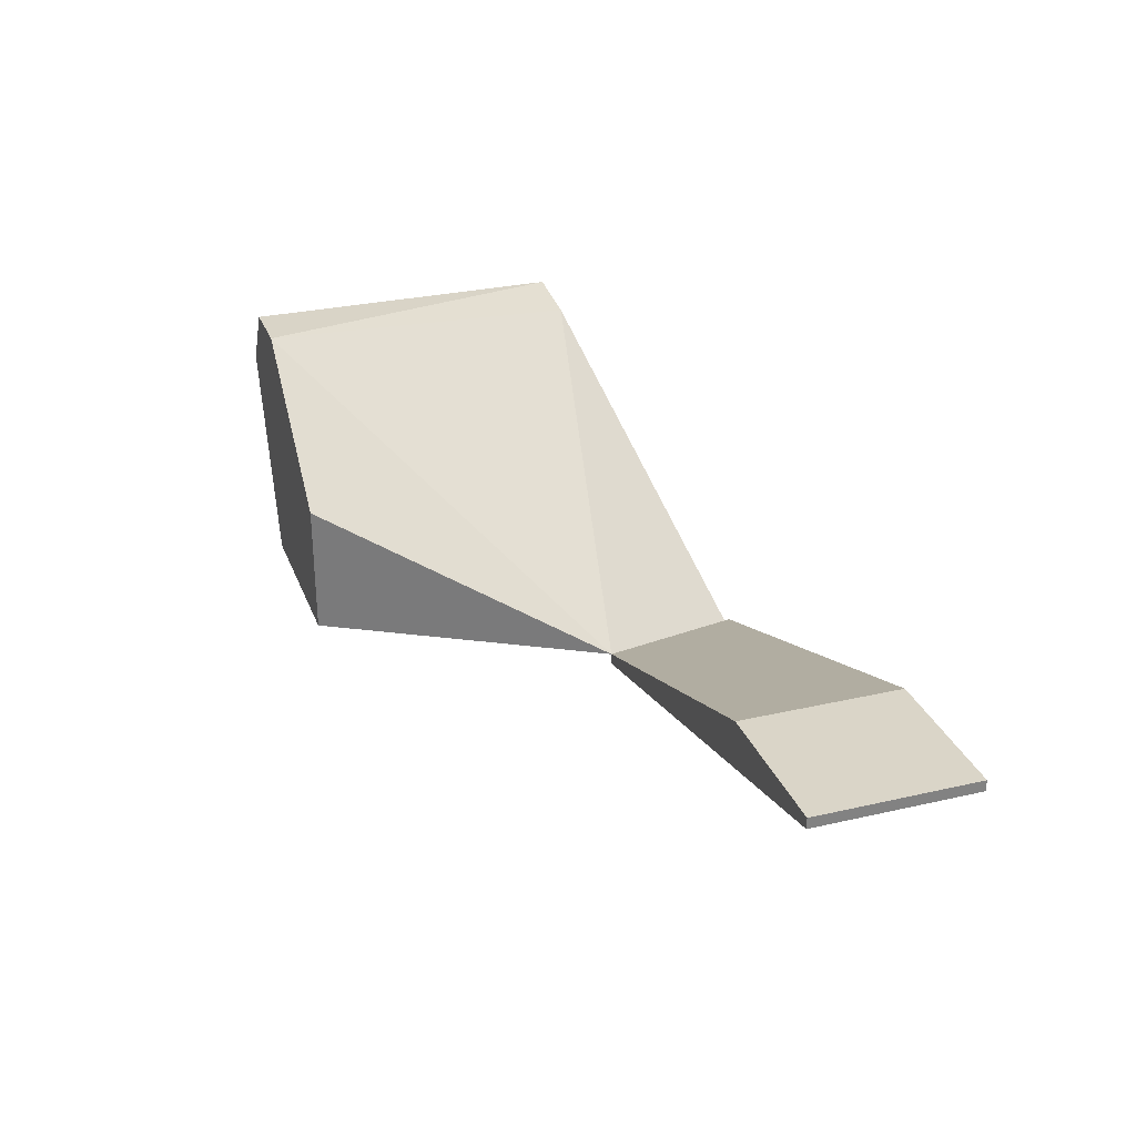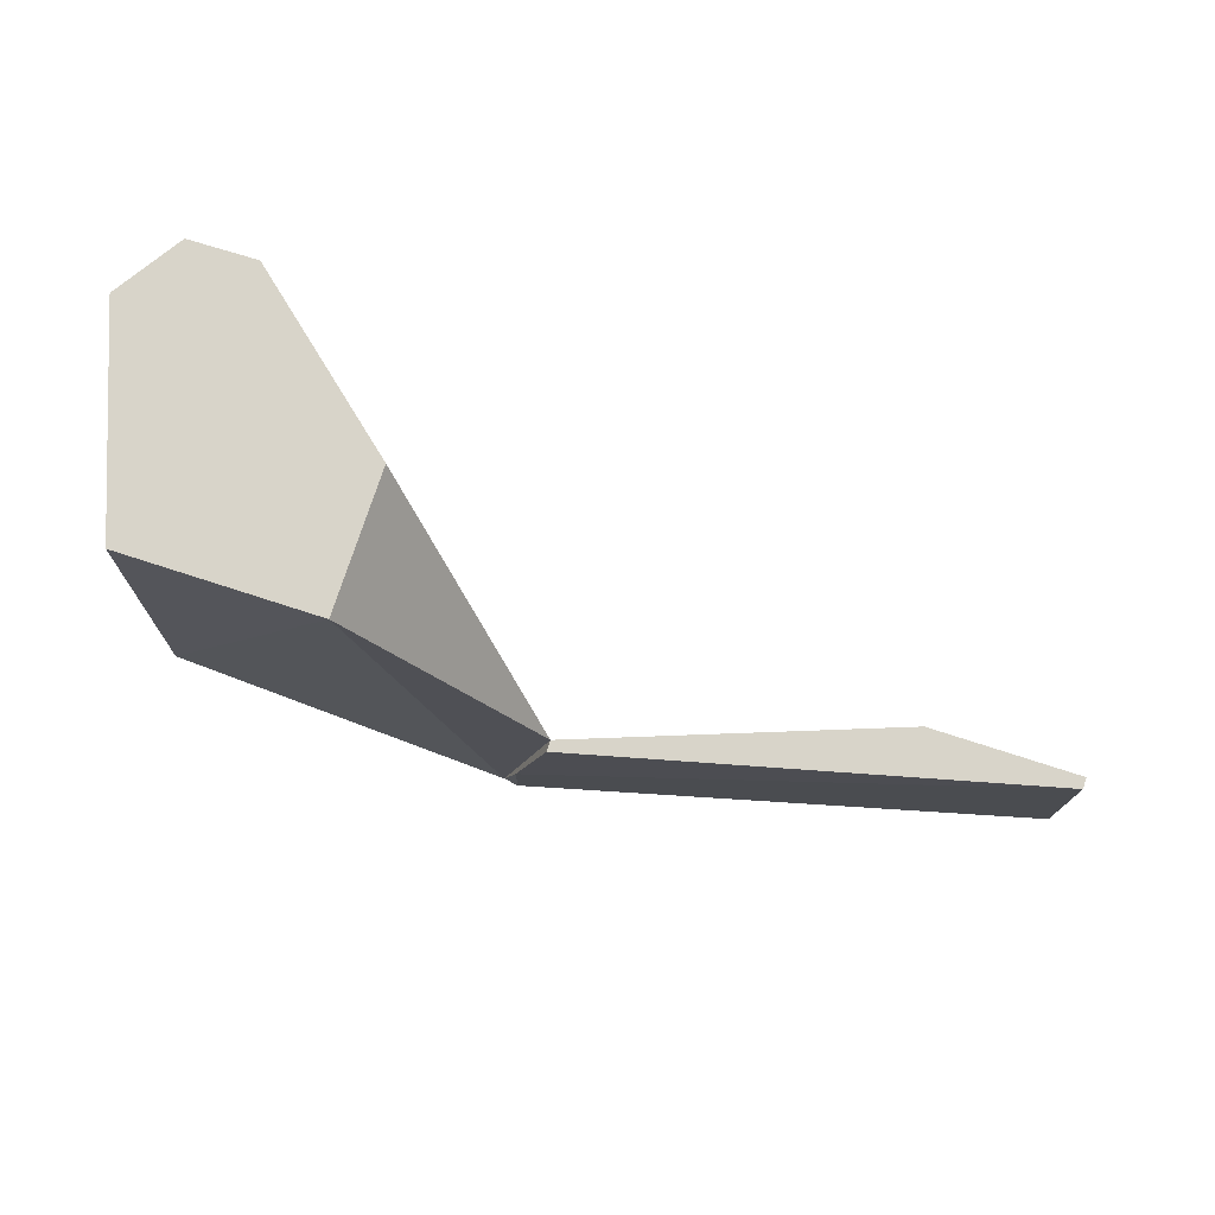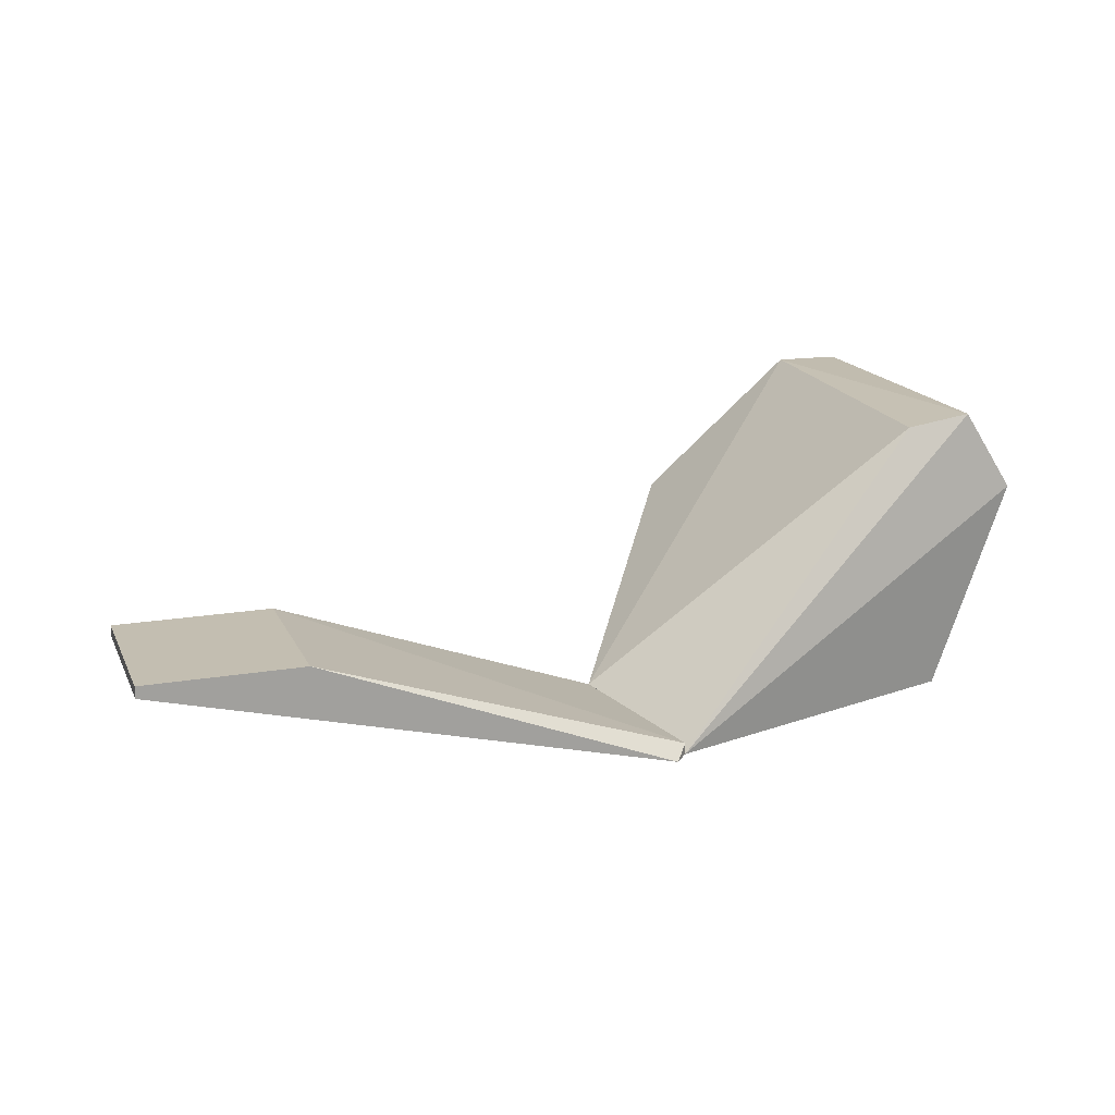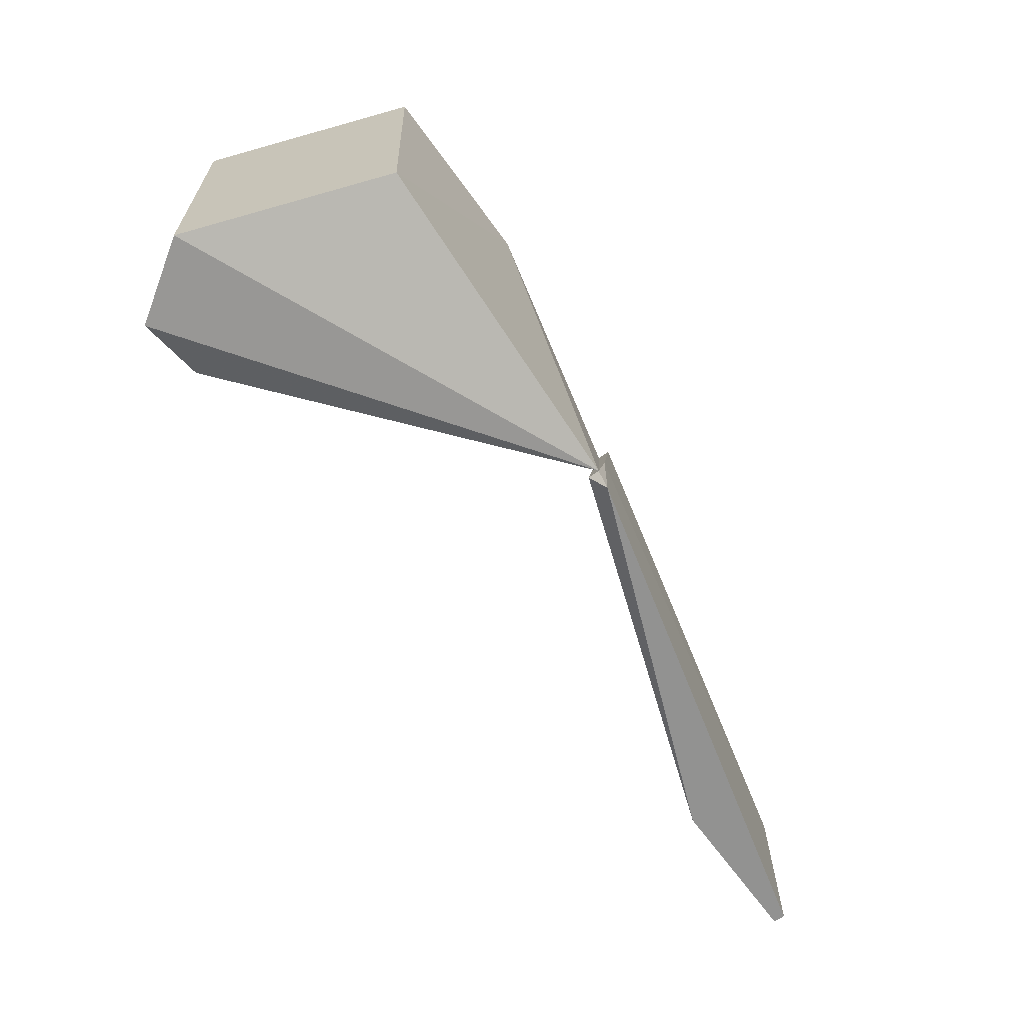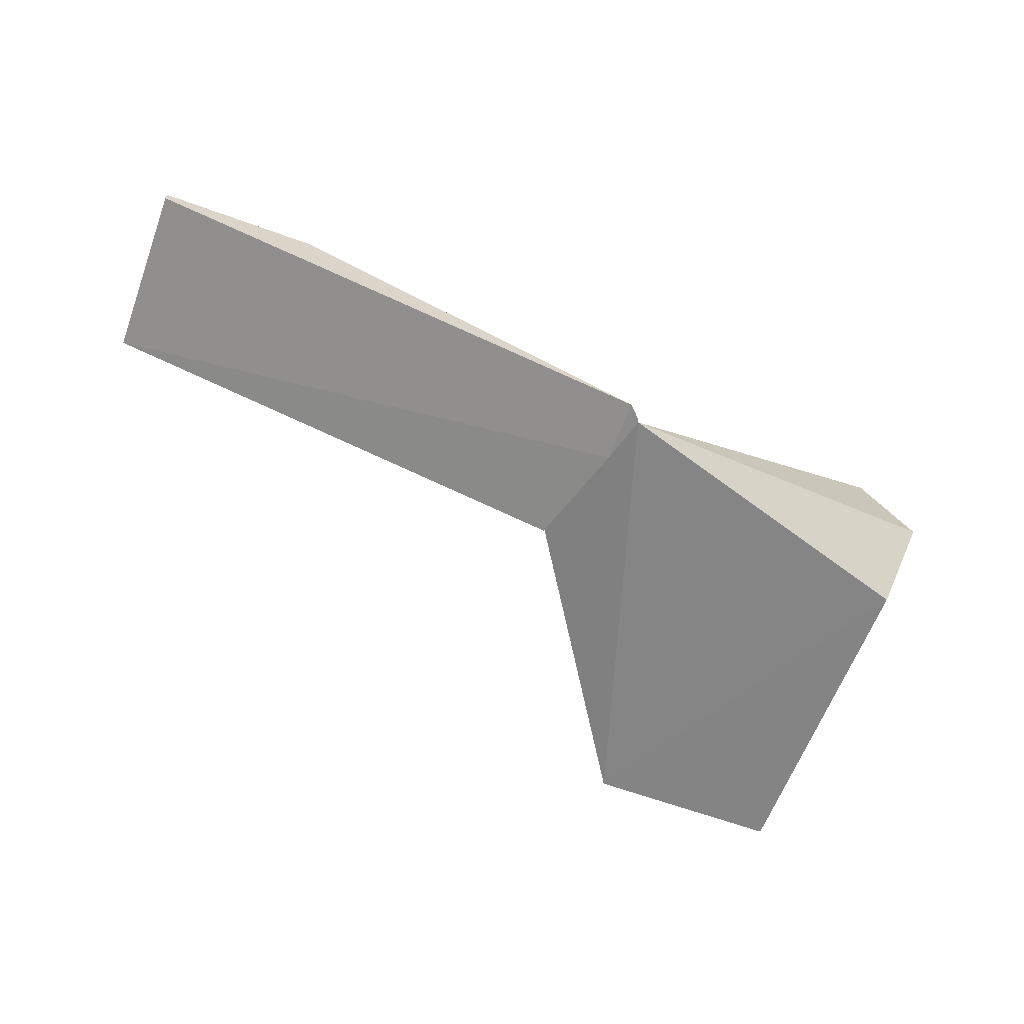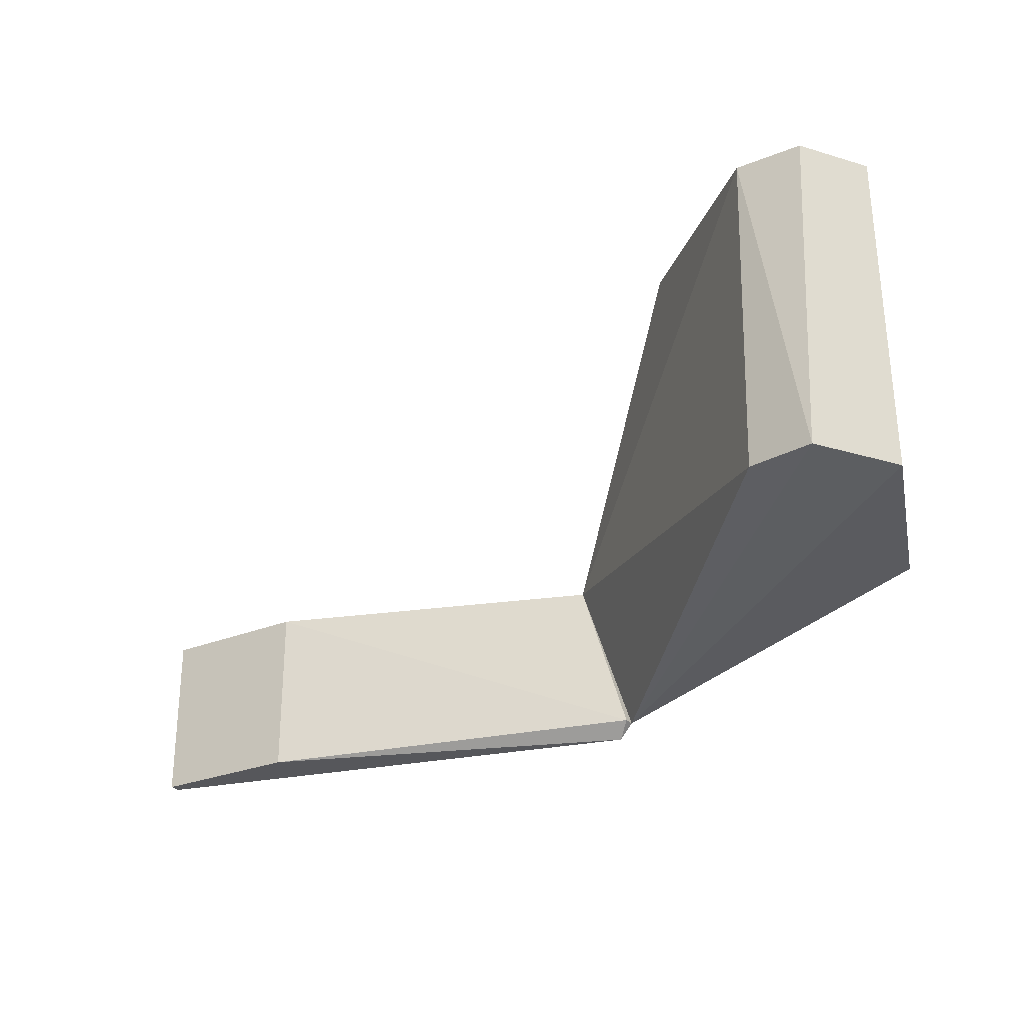
<metadata>
{"format":"obj","ext":"obj","renderer":"f3d","projection":"perspective","resolution":1024,"background":"white","views":[{"elev":29.2,"azim":71.2,"up":"+Y"},{"elev":75.4,"azim":17.9,"up":"+Z"},{"elev":17.2,"azim":161.1,"up":"+Y"},{"elev":-66.3,"azim":-54.0,"up":"+Z"},{"elev":-63.4,"azim":159.8,"up":"+Y"},{"elev":-27.4,"azim":-147.7,"up":"+Z"}]}
</metadata>
<code>
v 0.11 -0.01146 -0.0145
v 0.11 -0.009957 -0.0365
v 0.11 -0.009957 -0.0145
v 0.04799 -0.02525 -0.0145
v 0.09 -0.009957 -0.0365
v 0.044 -0.0282 -0.0365
v 0.09 -0.009957 -0.0145
v 0.04224 -0.0267 -0.03447
v 0.044 -0.0282 -0.02834
v 0.04799 -0.02675 -0.0145
v 0.11 -0.01146 -0.0365
v 0.04224 -0.0282 -0.03447
f 1 2 3
f 4 1 3
f 5 2 6
f 5 3 2
f 7 4 3
f 7 3 5
f 8 4 7
f 8 7 5
f 8 5 6
f 9 4 8
f 9 6 1
f 10 1 4
f 10 4 9
f 10 9 1
f 11 1 6
f 11 6 2
f 11 2 1
f 12 8 6
f 12 6 9
f 12 9 8
v 0.025 -0.0267 0.0215
v 0 -0.0282 -0.0215
v 0.04224 -0.0282 -0.03447
v 0 -0.0267 0.0215
v 0.004259 0.009048 0.0215
v -0.00999 0.000454 0.0215
v 0.04799 -0.02525 -0.0145
v 0.025 -0.008699 0.0215
v -0.009944 -0.001055 -0.0215
v -0.003107 0.009505 -0.0215
v -0.004503 0.008929 0.0215
v 0.005573 0.008303 -0.0215
f 13 14 15
f 16 13 17
f 16 14 13
f 18 14 16
f 18 16 17
f 19 13 15
f 20 17 13
f 20 13 19
f 20 19 17
f 21 14 18
f 21 18 22
f 21 15 14
f 21 22 15
f 23 17 22
f 23 22 18
f 23 18 17
f 24 22 17
f 24 17 19
f 24 15 22
f 24 19 15

</code>
